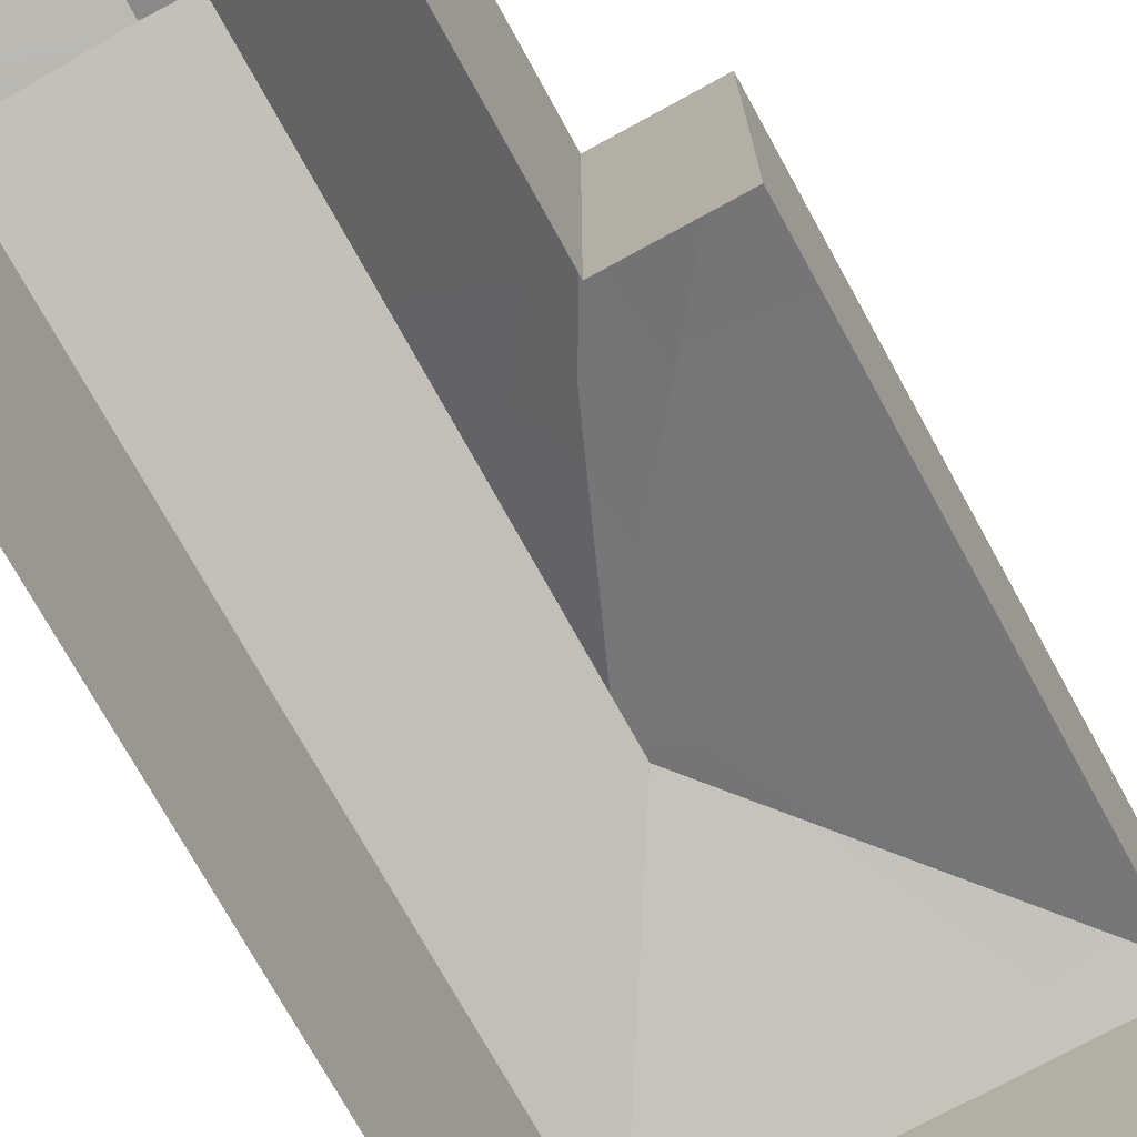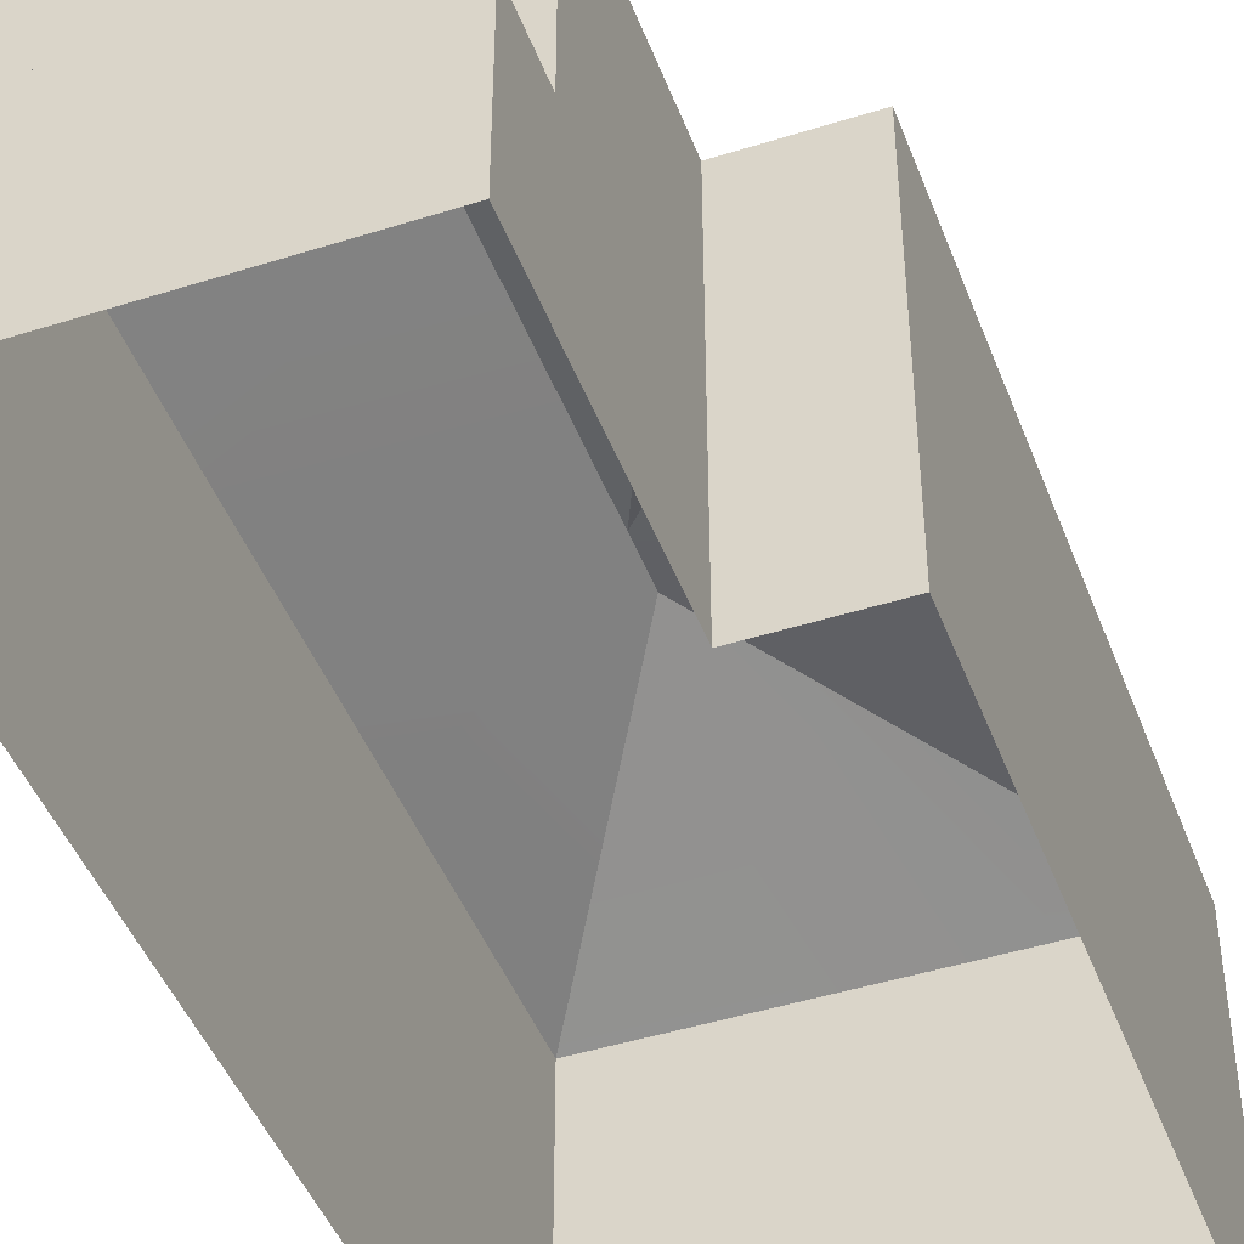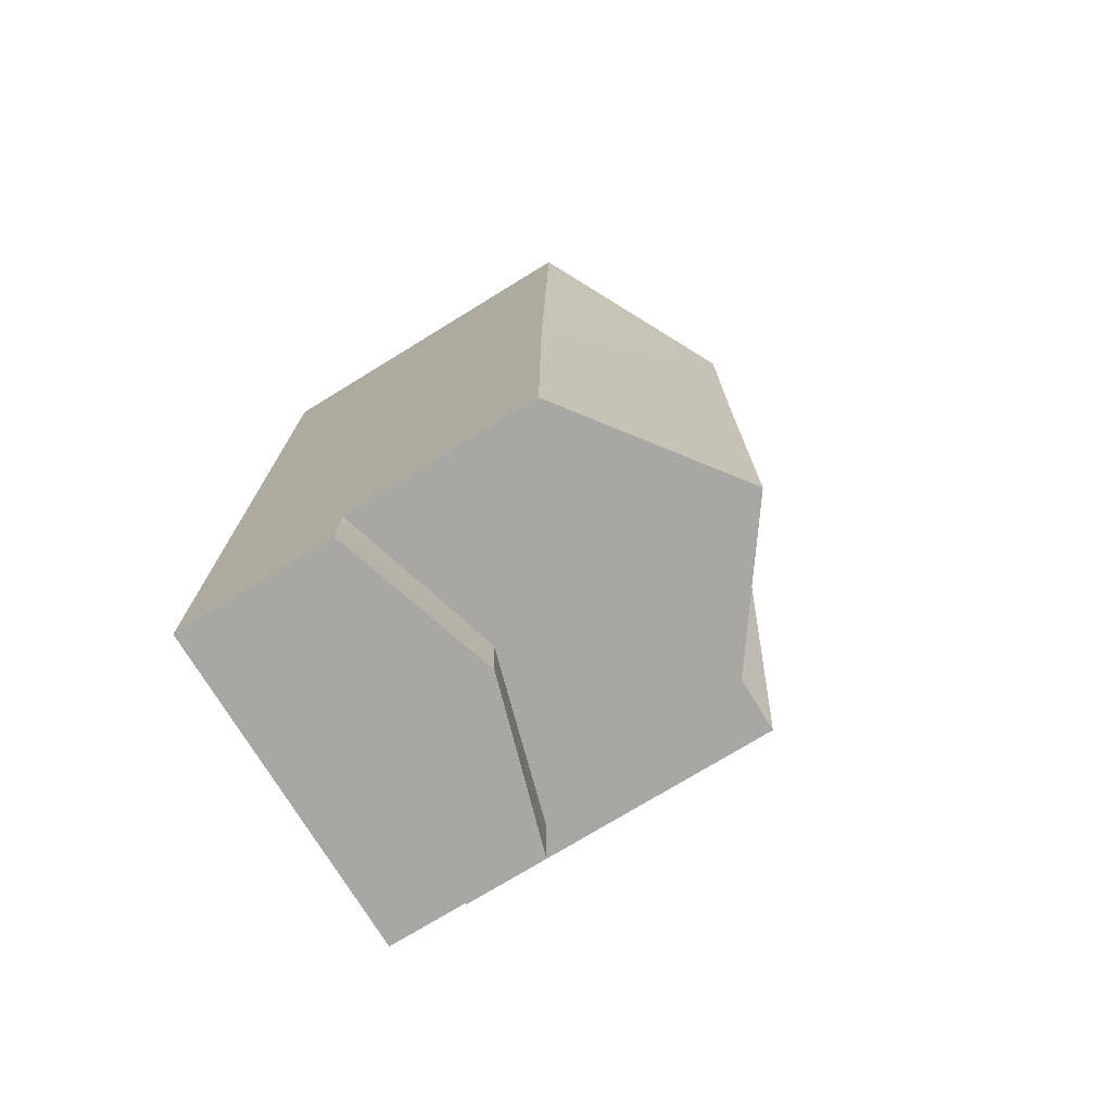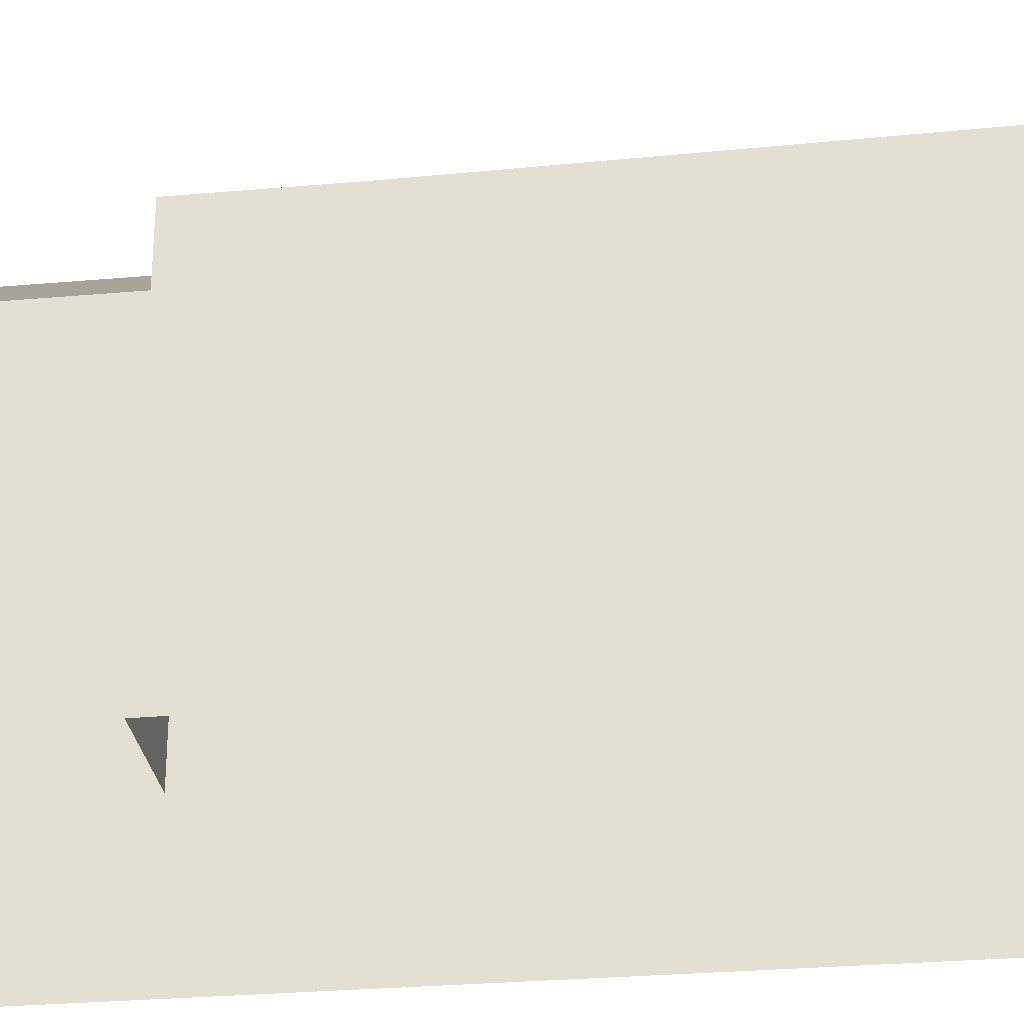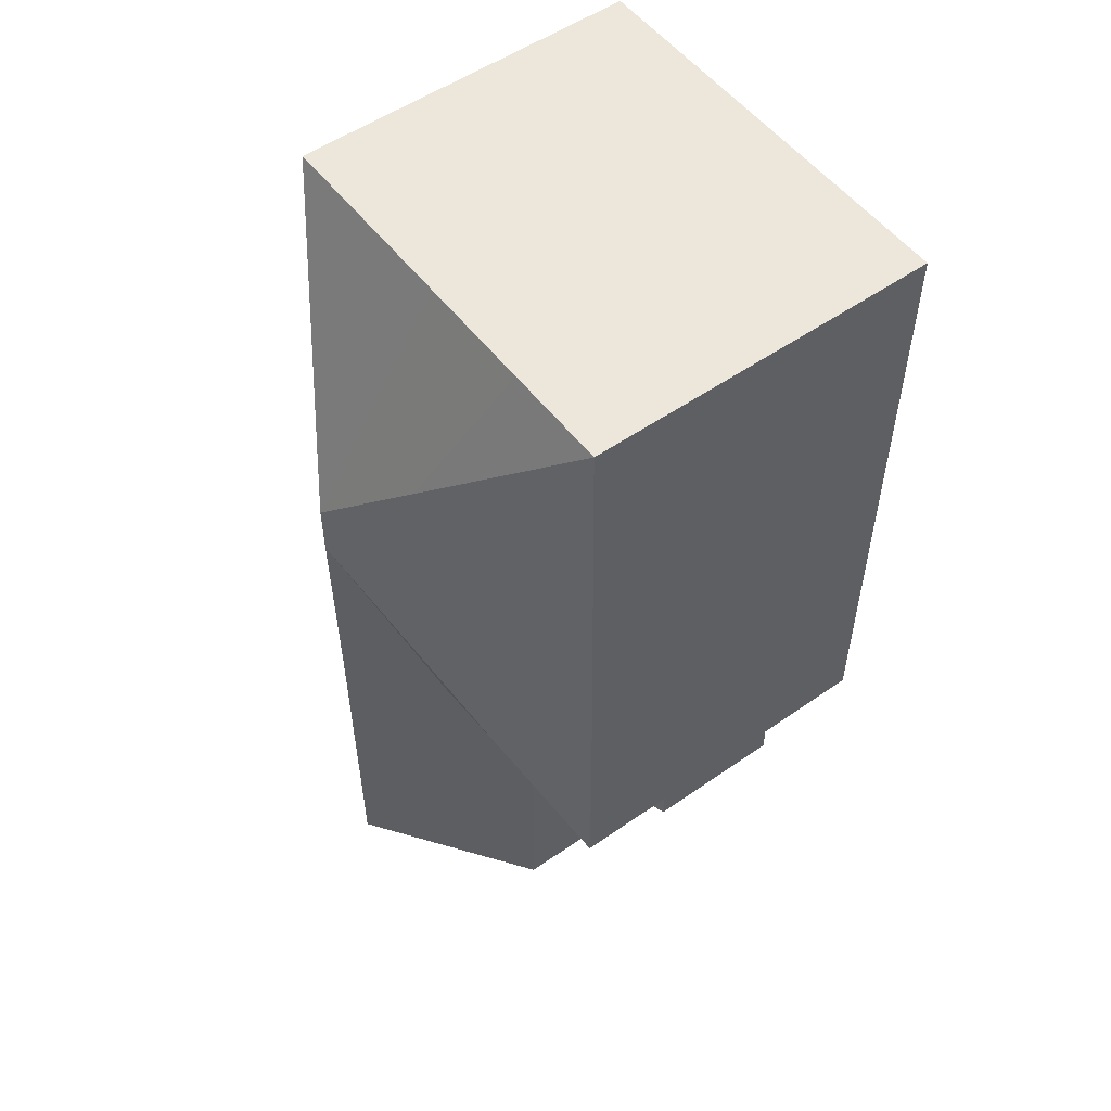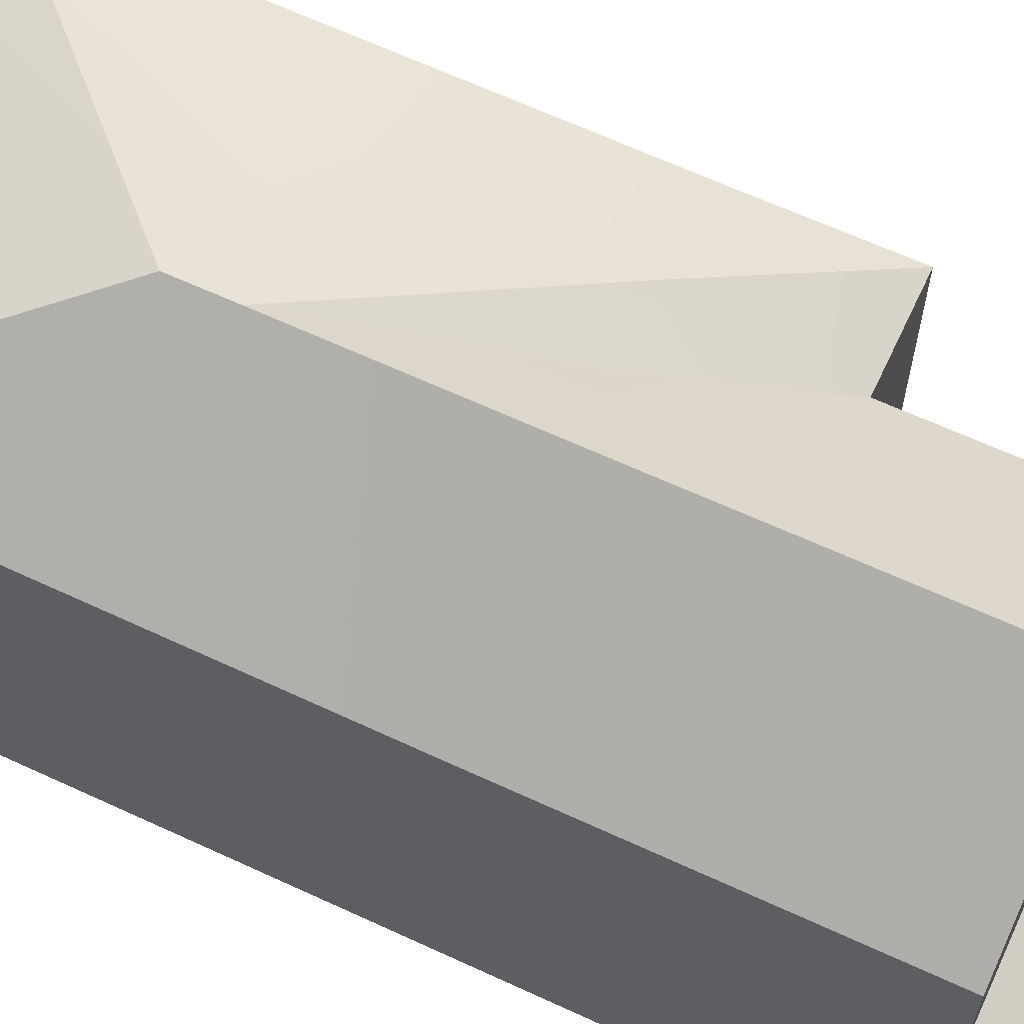
<metadata>
{"format":"obj","ext":"obj","renderer":"f3d","projection":"perspective","resolution":1024,"background":"white","views":[{"elev":-73.4,"azim":-151.2,"up":"+Y"},{"elev":-45.3,"azim":-159.9,"up":"+Y"},{"elev":-74.8,"azim":121.5,"up":"+Z"},{"elev":-29.0,"azim":-82.5,"up":"+Y"},{"elev":53.7,"azim":-126.6,"up":"+Z"},{"elev":63.6,"azim":115.1,"up":"+Y"}]}
</metadata>
<code>
v 3.937 2.885 -8.518
v 0.9368 3.761 -7.216
v 0.9368 3.814 -8.518
v 3.937 2.876 -7.216
v 0.9368 4.196e-05 -8.518
v 3.937 2.885 -8.518
v 0.9368 3.814 -8.518
v 3.937 4.196e-05 -8.518
v -2.064 4.196e-05 -8.518
v -2.064 2.885 -8.518
v -2.064 4.196e-05 -7.867
v -2.064 2.885 -8.518
v -2.064 2.876 -7.216
v -2.064 4.196e-05 -8.518
v -2.064 4.196e-05 -7.216
v -2.064 4.196e-05 -3.482
v -2.064 6.431 -7.216
v -2.064 6.433 -3.482
v 0.9368 4.196e-05 8.518
v -2.064 6.551 8.518
v 0.9368 6.551 8.518
v -2.064 4.196e-05 8.518
v -3.937 6.551 8.518
v -3.937 4.196e-05 8.518
v 3.937 4.196e-05 8.518
v 3.937 6.551 8.518
v 3.937 4.196e-05 -3.482
v 3.937 2.876 -7.216
v 3.937 4.196e-05 -7.216
v 3.937 4.196e-05 -7.867
v 3.937 2.885 -8.518
v 3.937 4.196e-05 -8.518
v 3.937 6.433 -3.482
v 3.937 6.431 -7.216
v 3.937 4.196e-05 -3.482
v 3.937 6.433 -1.071
v 3.937 6.433 -3.482
v 3.937 4.196e-05 -1.071
v 0.9368 8.632 -3.482
v 3.937 6.433 -1.071
v 0.9368 8.632 -1.071
v 3.937 6.433 -3.482
v 0.9368 8.632 -7.216
v 3.937 6.431 -7.216
v 0.9368 8.654 2.733
v 3.937 6.492 3.723
v 0.9368 8.652 3.723
v 3.937 6.551 8.518
v -3.937 6.433 -3.482
v -3.937 4.196e-05 -1.071
v -3.937 4.196e-05 -3.482
v -3.937 6.433 -1.071
v -3.937 4.196e-05 3.723
v -3.937 6.492 3.723
v -3.937 4.196e-05 8.518
v -3.937 6.551 8.518
v 3.937 6.433 -1.071
v 3.937 4.196e-05 3.723
v 3.937 6.492 3.723
v 3.937 4.196e-05 -1.071
v 3.937 6.551 8.518
v 3.937 4.196e-05 8.518
v -2.064 6.433 -3.482
v -3.937 4.196e-05 -3.482
v -2.064 4.196e-05 -3.482
v -3.937 6.433 -3.482
v -2.064 7.294 3.723
v -3.937 6.551 8.518
v -3.937 6.492 3.723
v -2.064 7.344 6.667
v 0.9368 8.652 3.723
v -2.064 7.319 -1.071
v -3.937 6.433 -1.071
v -3.937 6.433 -3.482
v 0.9368 8.654 2.733
v -2.064 6.433 -3.482
v 0.9368 8.632 -7.216
v 0.9368 8.632 -3.482
v -2.064 6.431 -7.216
v 0.9368 8.632 -1.071
v -0.7036 7.373 -1.071
v 0.9368 8.654 2.733
v -2.064 6.431 -7.216
v 0.9368 6.431 -7.216
v 0.9368 8.632 -7.216
v 3.937 6.431 -7.216
v 0.9368 3.761 -7.216
v -2.064 2.885 -8.518
v 0.9368 3.814 -8.518
v -2.064 2.876 -7.216
v -2.064 7.319 -1.071
v -3.937 6.433 -3.482
v -2.064 6.433 -3.482
v -0.7036 7.373 -1.071
v 0.9368 8.654 2.733
v -3.937 6.551 8.518
v -2.064 7.344 6.667
v -2.064 6.551 8.518
v 0.9368 8.652 3.723
v 0.9368 6.551 8.518
v 3.937 6.551 8.518
v 3.937 6.431 -7.216
v 0.9368 3.761 -7.216
v 3.937 2.876 -7.216
v 0.9368 6.431 -7.216
v -2.064 6.431 -7.216
v -2.064 2.876 -7.216
g House_07
f 3 2 1
f 4 1 2
f 7 6 5
f 8 5 6
f 5 9 7
f 10 7 9
f 13 12 11
f 14 11 12
f 11 15 13
f 15 16 13
f 13 16 17
f 18 17 16
f 21 20 19
f 22 19 20
f 20 23 22
f 24 22 23
f 19 25 21
f 26 21 25
f 29 28 27
f 30 28 29
f 28 30 31
f 32 31 30
f 27 28 33
f 34 33 28
f 37 36 35
f 38 35 36
f 41 40 39
f 42 39 40
f 39 42 43
f 44 43 42
f 41 45 40
f 40 45 46
f 47 46 45
f 46 47 48
f 51 50 49
f 52 49 50
f 50 53 52
f 54 52 53
f 53 55 54
f 56 54 55
f 59 58 57
f 60 57 58
f 59 61 58
f 62 58 61
f 65 64 63
f 66 63 64
f 69 68 67
f 70 67 68
f 70 71 67
f 67 72 69
f 73 69 72
f 74 73 72
f 67 71 75
f 67 75 72
f 78 77 76
f 79 76 77
f 78 76 80
f 81 80 76
f 80 81 82
f 85 84 83
f 86 84 85
f 89 88 87
f 90 87 88
f 93 92 91
f 91 94 93
f 91 95 94
f 98 97 96
f 97 98 99
f 100 99 98
f 100 101 99
f 104 103 102
f 105 102 103
f 105 103 106
f 107 106 103

</code>
